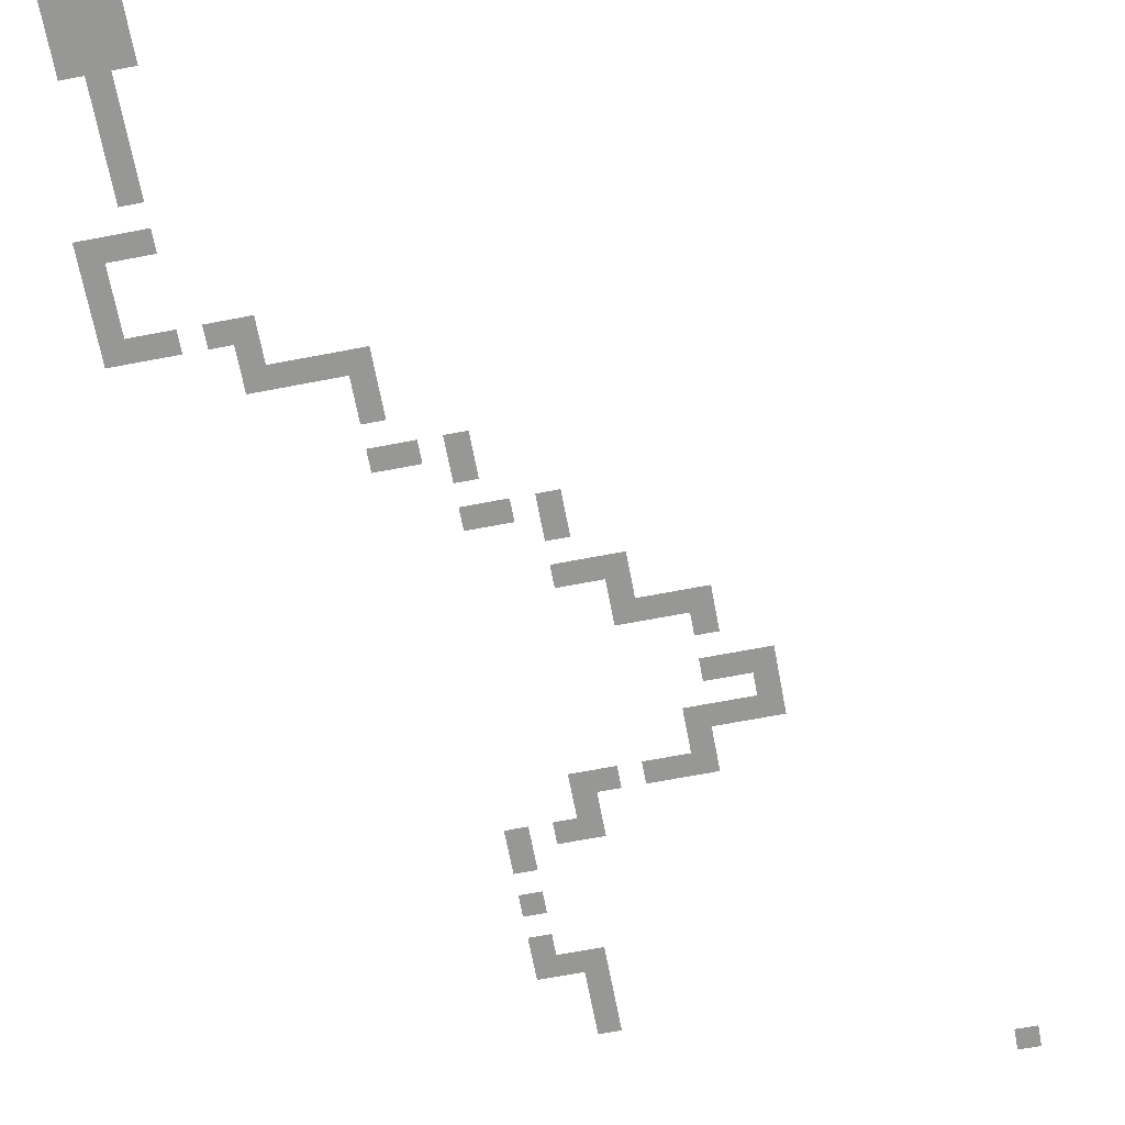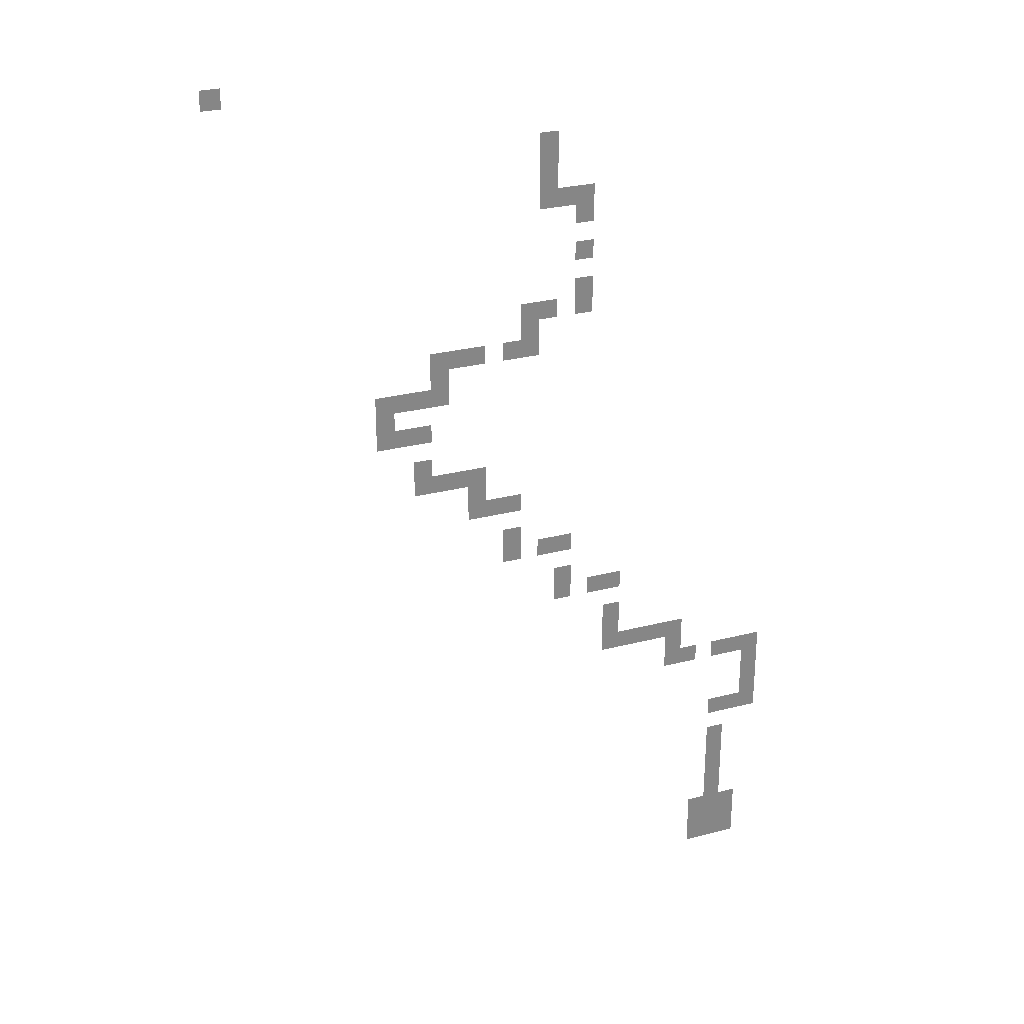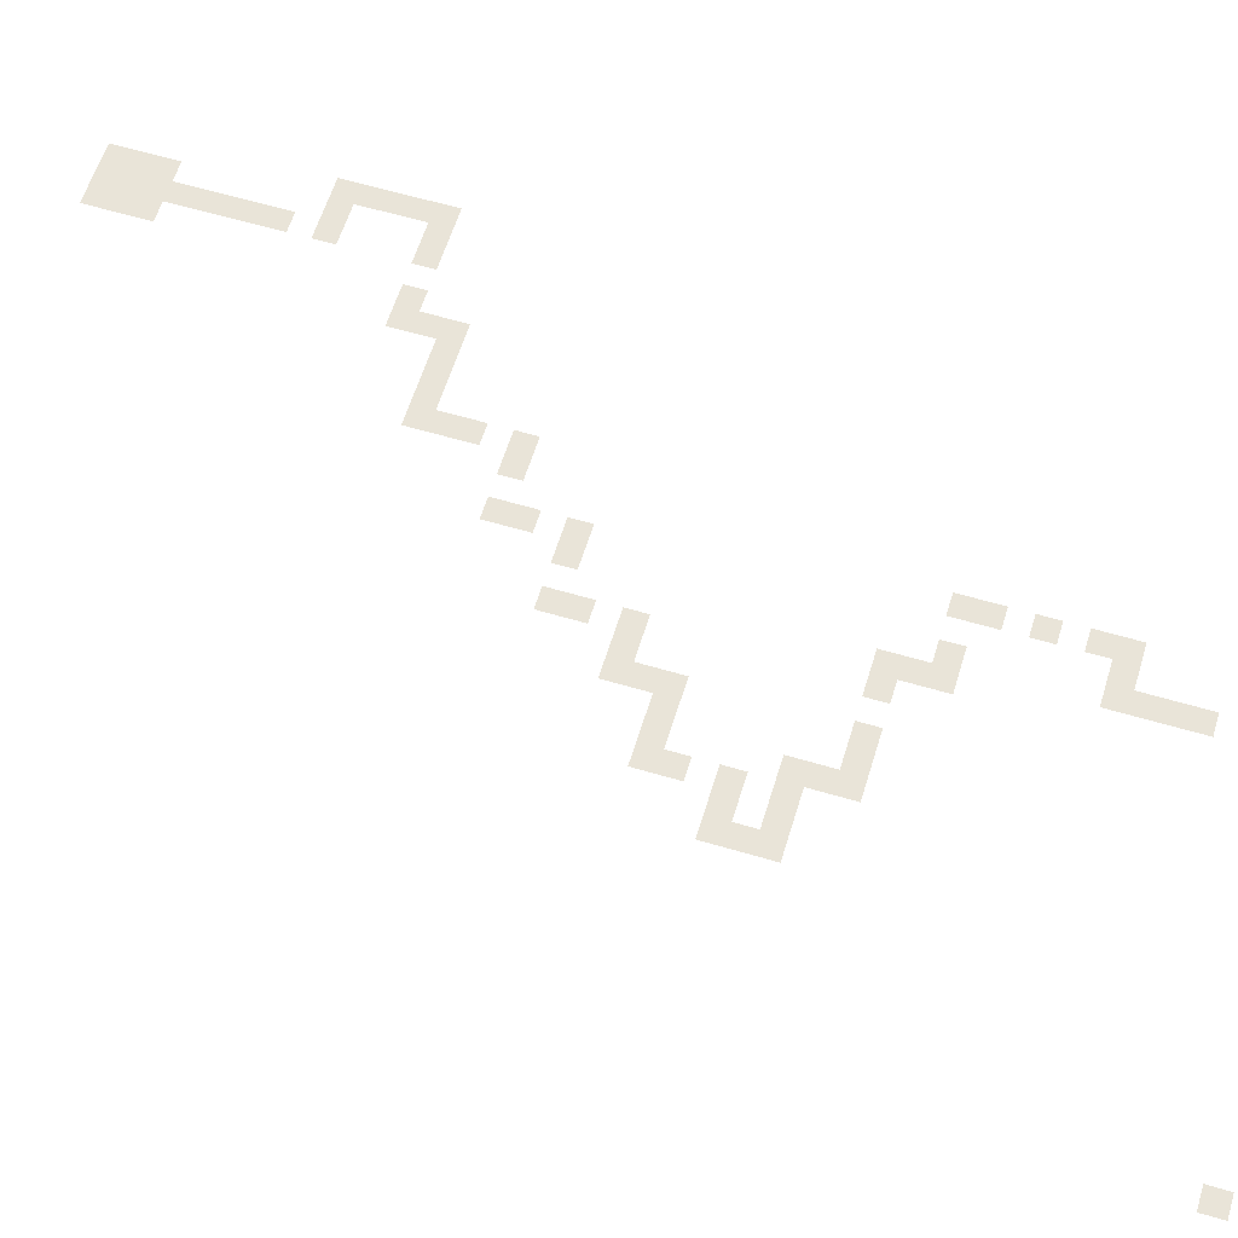
<metadata>
{"format":"obj","ext":"obj","renderer":"f3d","projection":"perspective","resolution":1024,"background":"white","views":[{"elev":-68.1,"azim":10.8,"up":"+Z"},{"elev":28.1,"azim":158.6,"up":"+Y"},{"elev":60.0,"azim":107.0,"up":"+Z"}]}
</metadata>
<code>
v -4250 -1250 0
v -4500 -1250 0
v -4500 -1000 0
v -4250 -1000 0
v -4250 -1500 0
v -4500 -1500 0
v -4250 -1750 0
v -4500 -1750 0
v -4500 -2000 0
v -4750 -2000 0
v -4750 -1750 0
v -4750 -3250 0
v -5000 -3250 0
v -5000 -3000 0
v -4750 -3000 0
v -4000 -3750 0
v -4250 -3750 0
v -4250 -3500 0
v -4000 -3500 0
v -3000 -4000 0
v -3250 -4000 0
v -3250 -3750 0
v -3000 -3750 0
v -3500 -4000 0
v -3500 -3750 0
v -3750 -4000 0
v -4000 -4000 0
v -3750 -3750 0
v -2750 -4250 0
v -3000 -4250 0
v -2750 -4000 0
v -2250 -4500 0
v -2500 -4500 0
v -2500 -4250 0
v -2250 -4250 0
v -2750 -4500 0
v -2000 -4750 0
v -2250 -4750 0
v -2000 -4500 0
v -2250 -5000 0
v -2500 -5000 0
v -2500 -4750 0
v -2750 -5750 0
v -3000 -5750 0
v -3000 -5500 0
v -2750 -5500 0
v -3250 -5750 0
v -3250 -5500 0
v -3250 -6000 0
v -3500 -6000 0
v -3500 -5750 0
v -3500 -6250 0
v -3750 -6250 0
v -3750 -6000 0
v -5250 -8500 0
v -5500 -8500 0
v -5500 -8250 0
v -5250 -8250 0
v -5500 -8750 0
v -5750 -8750 0
v -5750 -8500 0
v -6000 -8750 0
v -6000 -8500 0
v -6250 -8750 0
v -6250 -8500 0
v -6250 -9000 0
v -6500 -9000 0
v -6500 -8750 0
v -6500 -9250 0
v -6750 -9250 0
v -6750 -9000 0
v -7000 -9250 0
v -7250 -9250 0
v -7250 -9000 0
v -7000 -9000 0
v -7500 -9250 0
v -7500 -9000 0
v -7500 -9500 0
v -7750 -9500 0
v -7750 -9250 0
v -7500 -9750 0
v -7750 -9750 0
v -7500 -10000 0
v -7750 -10000 0
v -7250 -10250 0
v -7500 -10250 0
v -7250 -10000 0
v -7000 -11000 0
v -7250 -11000 0
v -7250 -10750 0
v -7000 -10750 0
v -7000 -11250 0
v -7250 -11250 0
v -7000 -11500 0
v -7250 -11500 0
v -7000 -11750 0
v -7250 -11750 0
v -7000 -12000 0
v -7250 -12000 0
v -4250 -2000 0
v -2000 -5000 0
v -2500 -5750 0
v -2500 -5500 0
v -3250 -6250 0
v -5250 -8750 0
v -6250 -9250 0
v -5000 -2000 0
v -5000 -1750 0
v -3500 -5500 0
v -6500 -8500 0
v -7750 -9000 0
v -4750 -2250 0
v -5000 -2250 0
v -4750 -3500 0
v -5000 -3500 0
v -3750 -7000 0
v -4000 -7000 0
v -4000 -6750 0
v -3750 -6750 0
v -4500 -7750 0
v -4750 -7750 0
v -4750 -7500 0
v -4500 -7500 0
v -4750 -2750 0
v -5000 -2750 0
v -5000 -2500 0
v -4750 -2500 0
v -2750 -5250 0
v -2500 -5250 0
v -4000 -6500 0
v -3750 -6500 0
v -4750 -7250 0
v -4500 -7250 0
v -5500 -8000 0
v -5250 -8000 0
v -7250 -10500 0
v -7000 -10500 0
v -4250 -3250 0
v -4000 -3250 0
v -2750 -3750 0
v -2000 -4250 0
v -4500 -3500 0
v -4500 -3250 0
v -2750 -5000 0
v -2750 -4750 0
v -4000 -6250 0
v -4000 -6000 0
v -4500 -7000 0
v -4750 -7000 0
v -4750 -6750 0
v -4500 -6750 0
v -5250 -7750 0
v -5500 -7750 0
v -5500 -7500 0
v -5250 -7500 0
v -4250 -4000 0
v -3000 -4500 0
v -7750 -10250 0
v -4250 -7000 0
v -4250 -6750 0
v -5000 -7750 0
v -5000 -7500 0
v -7000 -10250 0
v -7000 -10000 0
v -6750 -12500 0
v -7500 -12500 0
v -7500 -11750 0
v -6750 -11750 0
v 0 -250 0
v -250 -250 0
v -250 0 0
v 0 0 0
g mesh_0001
f 1 2 3 4
g mesh_0002
f 5 6 2 1
f 7 8 6 5
f 9 10 11 8
f 12 13 14 15
f 16 17 18 19
f 20 21 22 23
f 21 24 25 22
f 26 27 16 28
f 29 30 20 31
f 32 33 34 35
f 33 36 29 34
f 37 38 32 39
f 40 41 42 38
f 43 44 45 46
f 44 47 48 45
f 49 50 51 47
f 52 53 54 50
f 55 56 57 58
f 59 60 61 56
f 60 62 63 61
f 62 64 65 63
f 66 67 68 64
f 69 70 71 67
f 72 73 74 75
f 73 76 77 74
f 78 79 80 76
f 81 82 79 78
f 83 84 82 81
f 85 86 83 87
f 88 89 90 91
f 92 93 89 88
f 94 95 93 92
f 96 97 95 94
f 98 99 97 96
g mesh_0003
f 100 9 8 7
f 101 40 38 37
f 102 43 46 103
f 104 52 50 49
f 105 59 56 55
f 106 69 67 66
g mesh_0004
f 10 107 108 11
f 47 51 109 48
f 64 68 110 65
f 76 80 111 77
g mesh_0005
f 112 113 107 10
f 114 115 13 12
f 116 117 118 119
f 120 121 122 123
g mesh_0006
f 124 125 126 127
f 103 46 128 129
f 119 118 130 131
f 123 122 132 133
f 58 57 134 135
f 91 90 136 137
g mesh_0007
f 19 18 138 139
f 31 20 23 140
f 39 32 35 141
g mesh_0008
f 18 142 143 138
f 41 144 145 42
f 53 146 147 54
f 148 149 150 151
f 152 153 154 155
g mesh_0009
f 27 156 17 16
f 36 157 30 29
f 86 158 84 83
g mesh_0010
f 159 148 151 160
f 161 152 155 162
f 163 85 87 164
g mesh_0011
f 165 166 167 168
g mesh_tile_0004
f 169 170 171 172
g mesh_tile_0002
f 169 170 171 172

</code>
